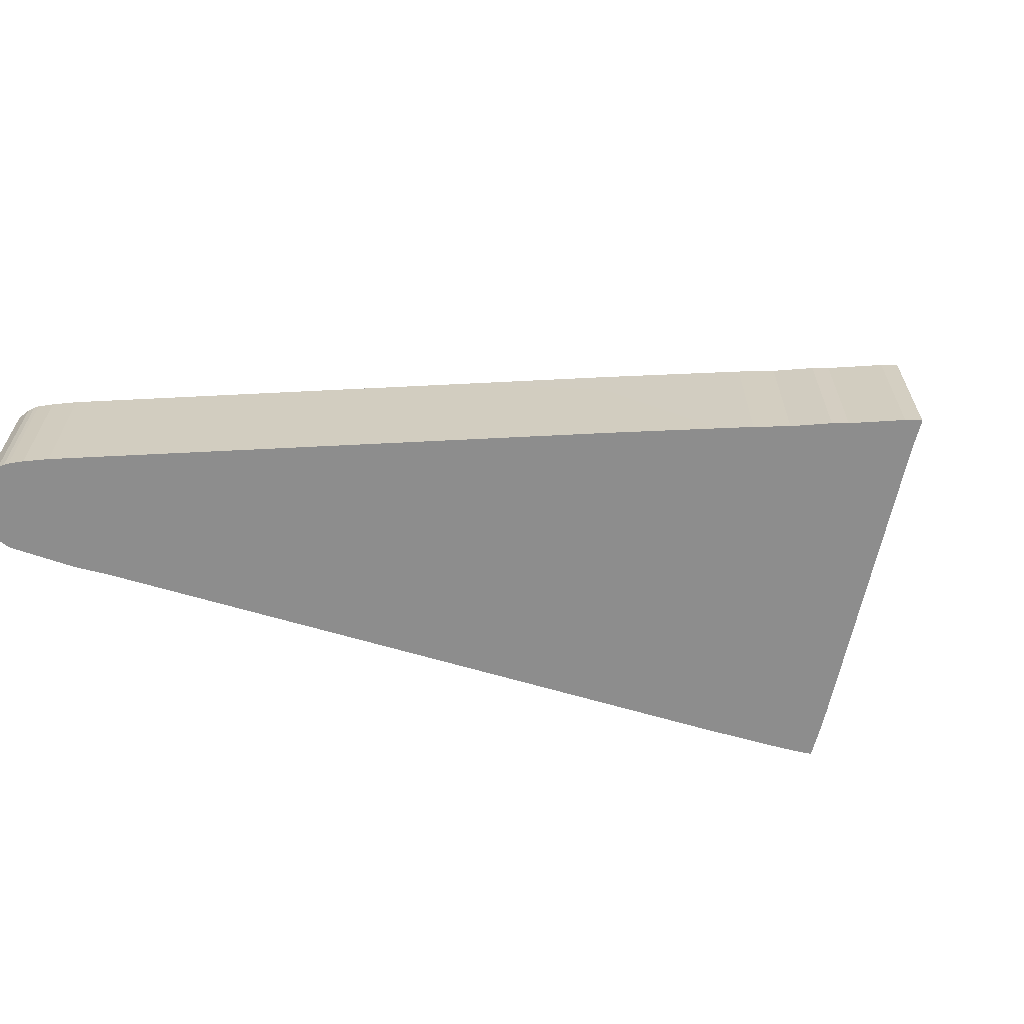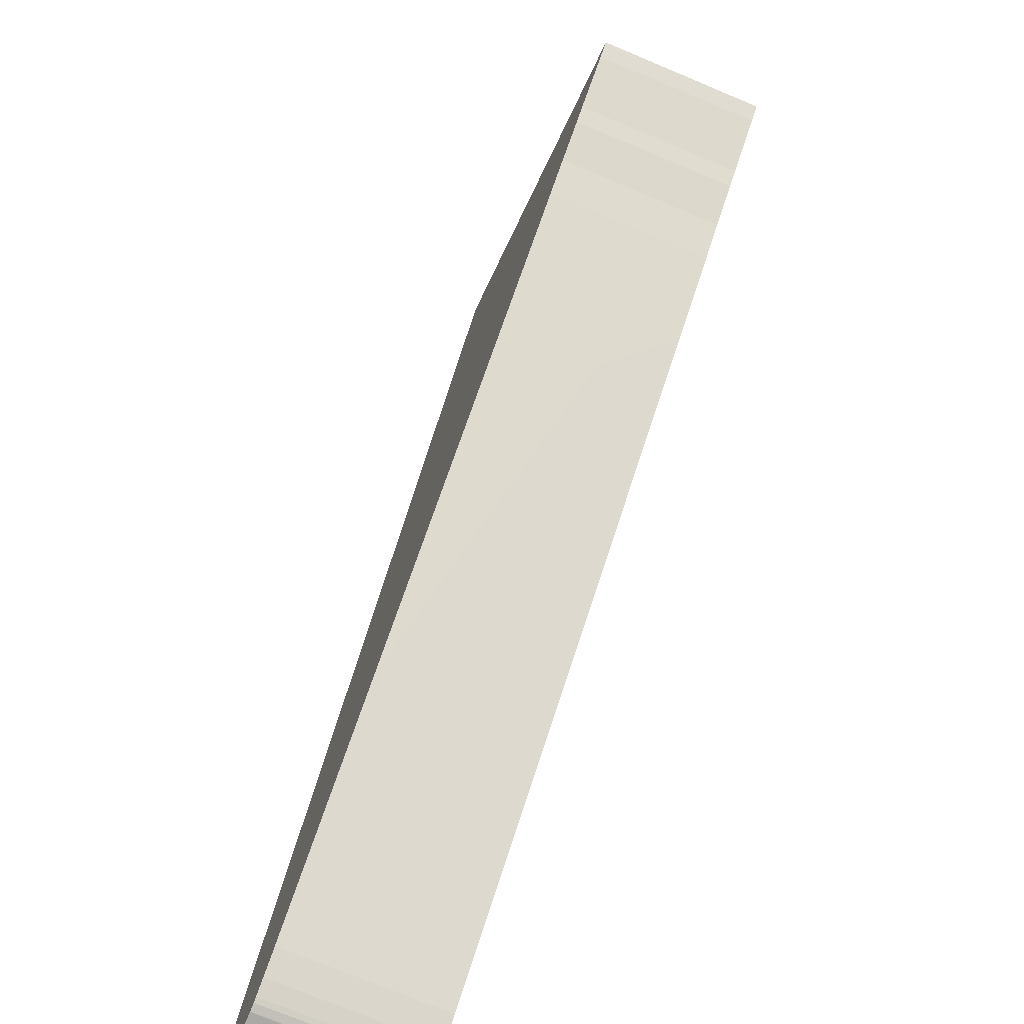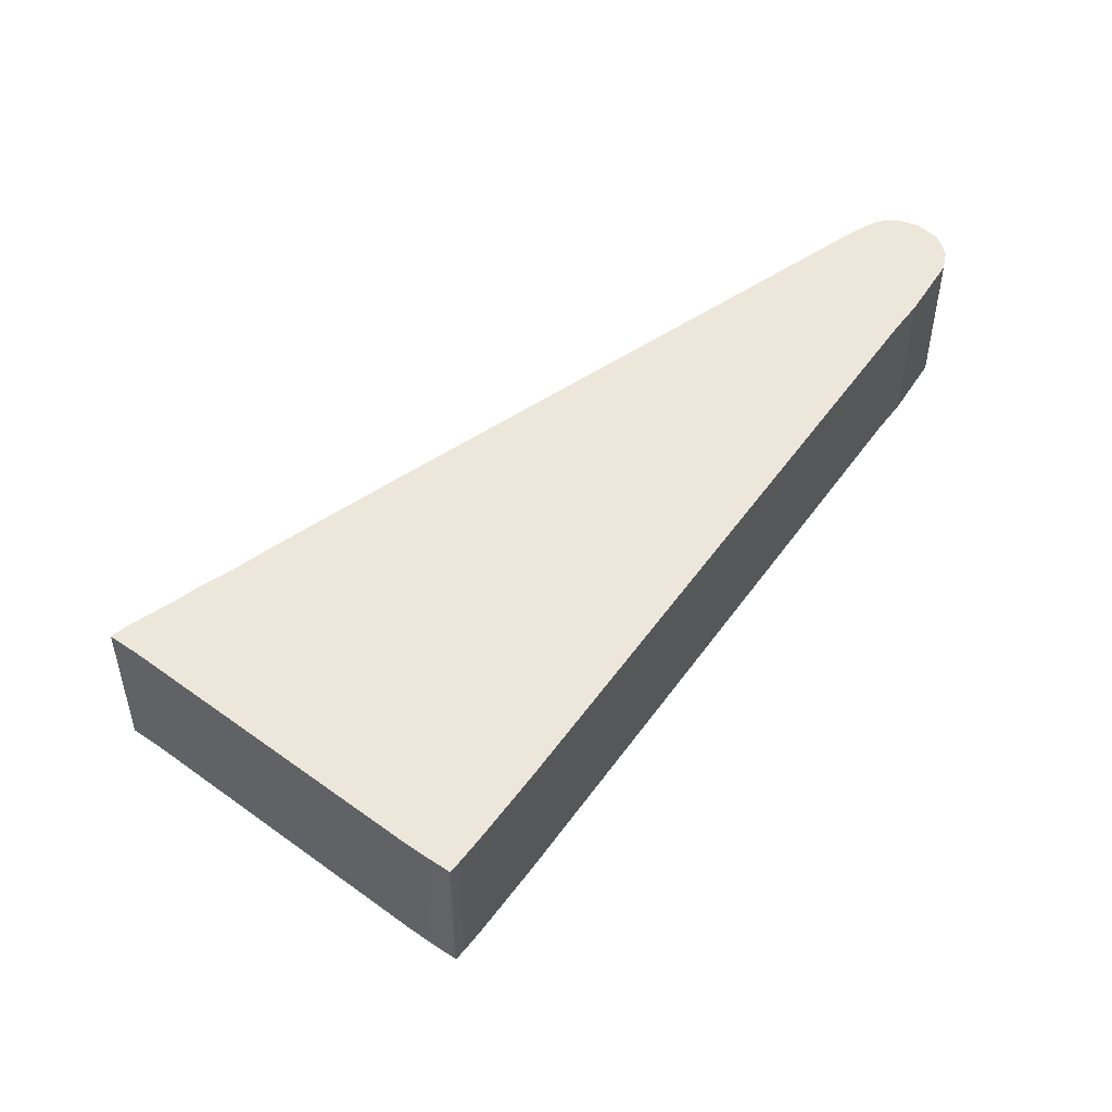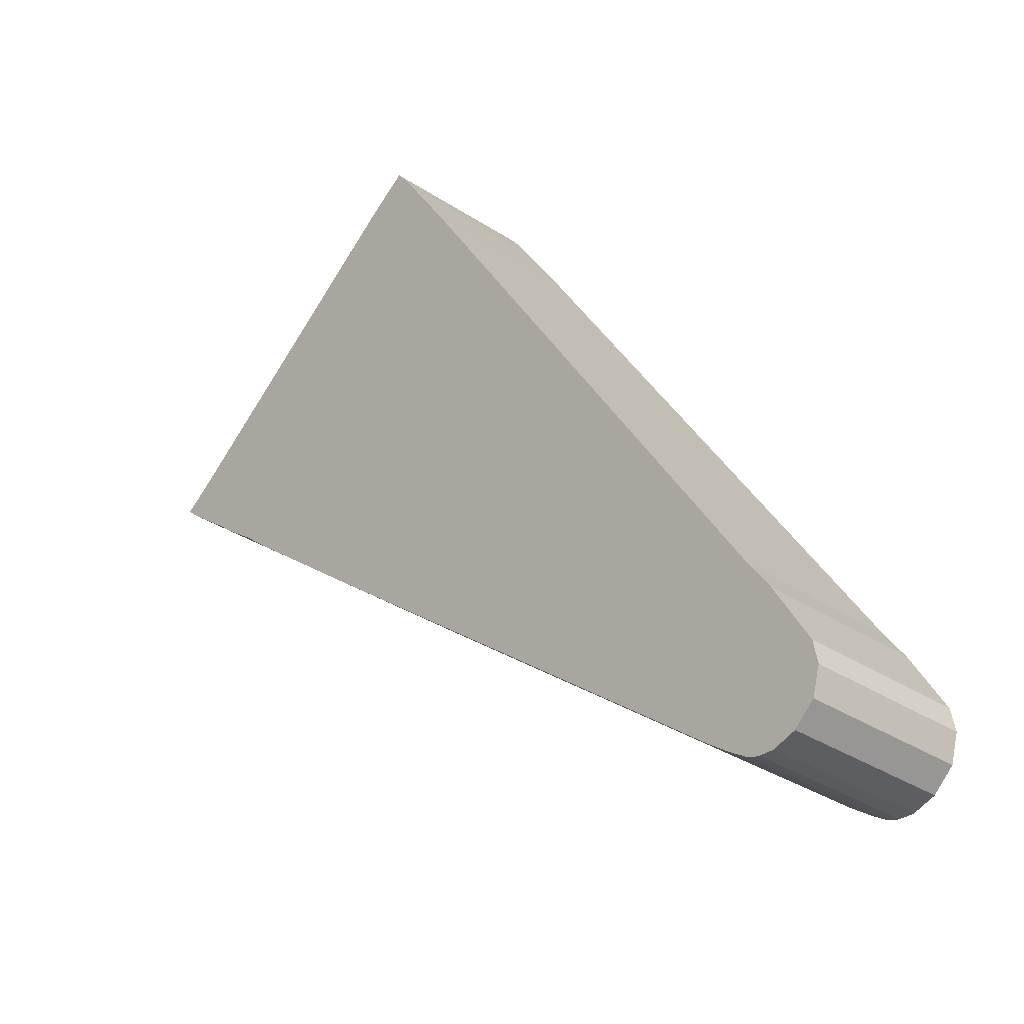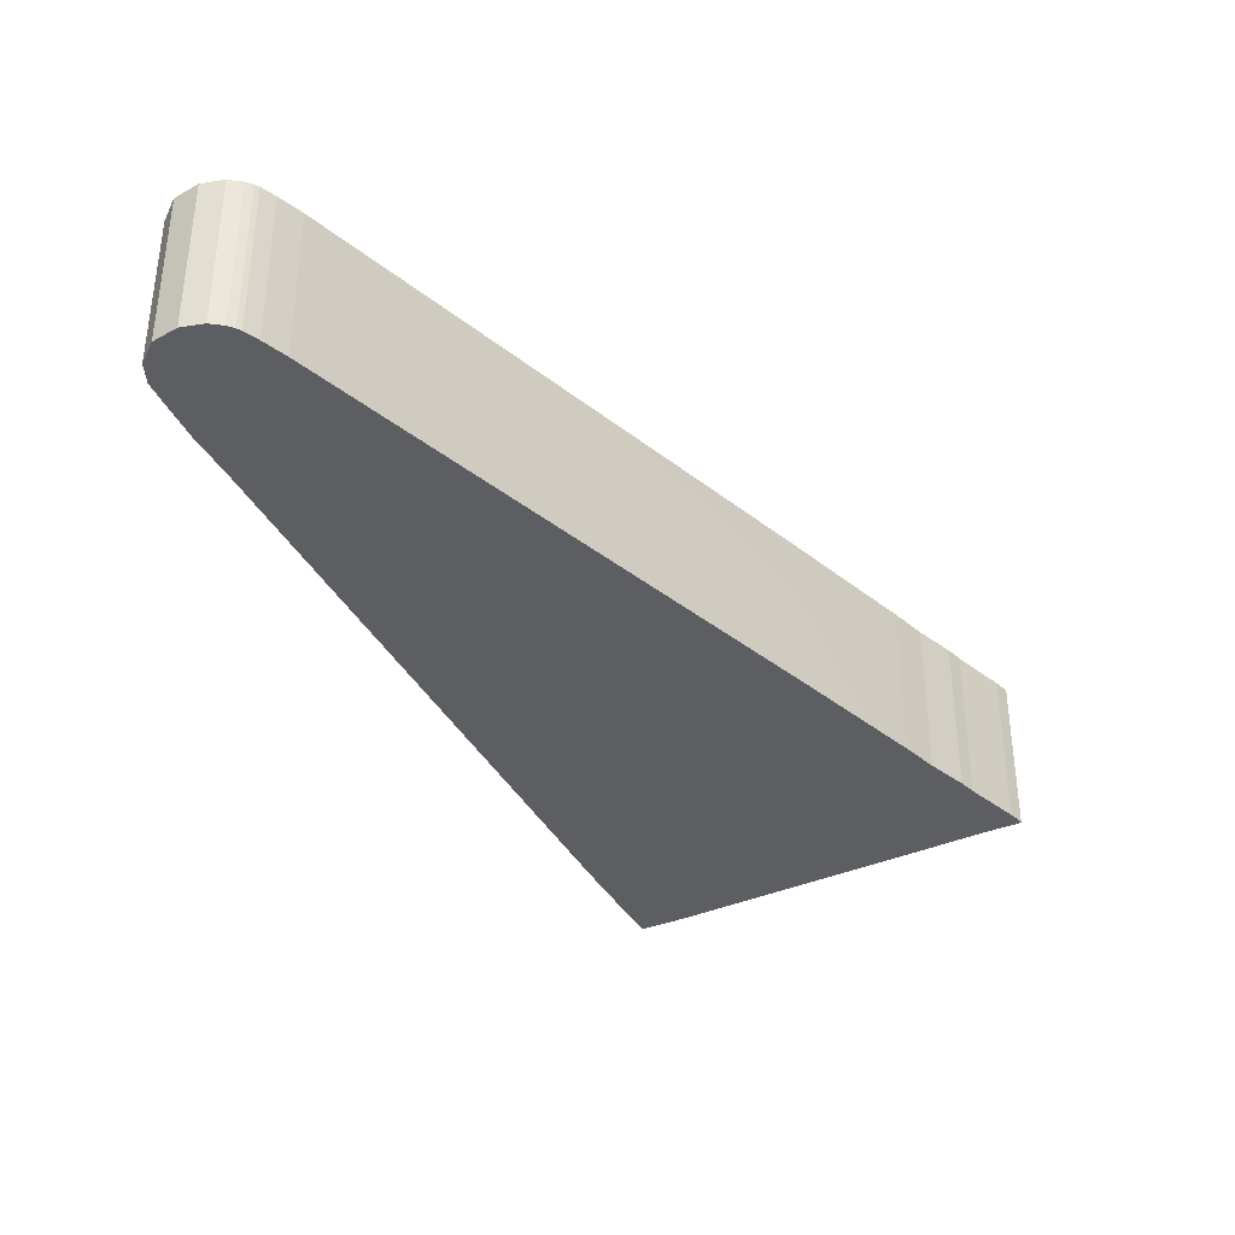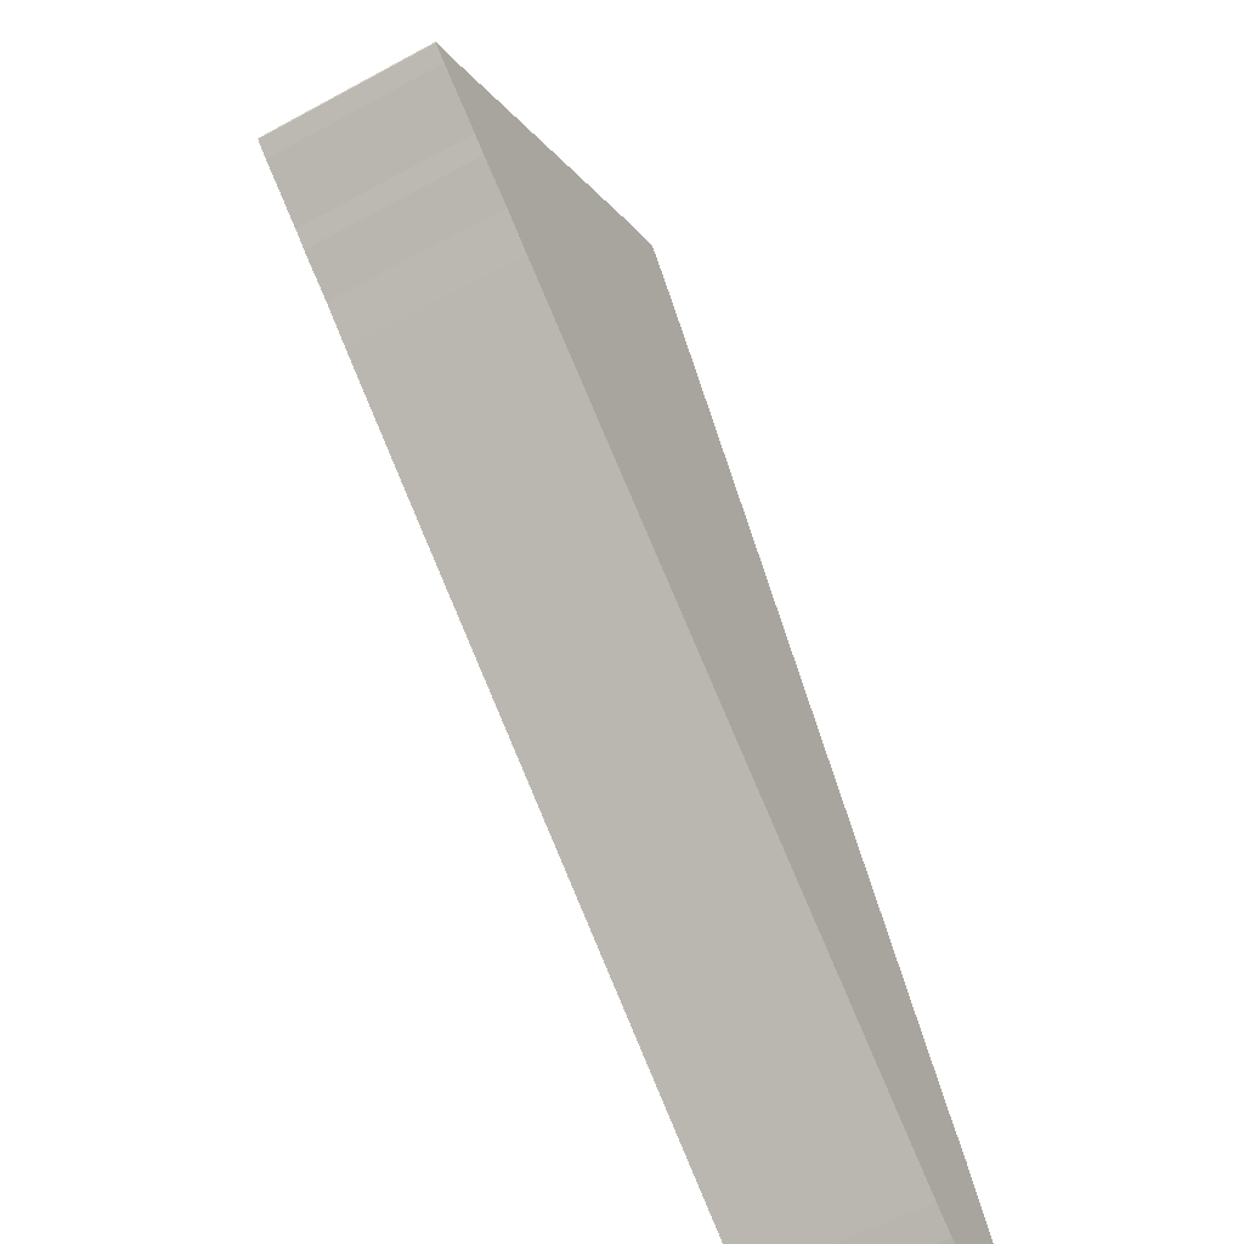
<metadata>
{"format":"obj","ext":"obj","renderer":"f3d","projection":"perspective","resolution":1024,"background":"white","views":[{"elev":-64.6,"azim":40.3,"up":"+Z"},{"elev":-74.3,"azim":67.3,"up":"+Y"},{"elev":51.3,"azim":-179.0,"up":"+Z"},{"elev":-33.0,"azim":-132.2,"up":"+Y"},{"elev":-37.4,"azim":-8.0,"up":"+Z"},{"elev":-56.8,"azim":119.5,"up":"+Y"}]}
</metadata>
<code>
o 4
v -2.321 4.494 -0.55
v -2.265 4.441 -0.55
v -2.342 4.567 -0.55
v -2.127 4.432 -0.55
v -2.088 4.456 -0.55
v -2.33 4.63 -0.55
v -2.025 4.5 -0.55
v -2.226 4.806 -0.55
v -2.164 4.893 -0.55
v 0.02006 6.066 -0.55
v -0.02119 6.157 -0.55
v -0.1146 5.965 -0.55
v -0.8975 6.82 -0.55
v -0.9169 6.795 -0.55
v -0.8941 6.82 -0.55
v -0.8302 6.776 -0.55
v -0.9649 6.727 -0.55
v -0.7653 6.728 -0.55
v -1.094 6.536 -0.55
v -0.1533 5.933 -0.55
v 0.0571 6.098 -0.55
v 0.05794 6.101 -0.55
v -0.2535 5.86 -0.55
v -0.3394 5.791 -0.55
v -0.6786 5.528 -0.55
v -2.204 4.42 -0.55
v -2.163 4.42 -0.55
v -2.141 4.426 -0.55
v -2.342 4.567 -1
v -2.265 4.441 -1
v -2.321 4.494 -1
v -2.33 4.63 -1
v -2.088 4.456 -1
v -2.127 4.432 -1
v -2.226 4.806 -1
v -2.025 4.5 -1
v -2.164 4.893 -1
v -0.1146 5.965 -1
v -0.02119 6.157 -1
v 0.02006 6.066 -1
v -0.8941 6.82 -1
v -0.9169 6.795 -1
v -0.8975 6.82 -1
v -0.8302 6.776 -1
v -0.9649 6.727 -1
v -0.7653 6.728 -1
v -1.094 6.536 -1
v -0.1533 5.933 -1
v 0.05794 6.101 -1
v 0.0571 6.098 -1
v -0.2535 5.86 -1
v -0.3394 5.791 -1
v -0.6786 5.528 -1
v -2.204 4.42 -1
v -2.141 4.426 -1
v -2.163 4.42 -1
f 1 2 3
f 4 5 6
f 2 6 3
f 6 7 8
f 8 7 9
f 10 11 12
f 13 14 15
f 15 14 16
f 16 14 17
f 18 16 17
f 19 18 17
f 12 11 20
f 21 22 10
f 10 22 11
f 11 23 20
f 11 18 23
f 23 18 24
f 25 24 19
f 9 25 19
f 24 18 19
f 9 7 25
f 6 5 7
f 2 4 6
f 2 26 4
f 4 27 28
f 4 26 27
f 29 30 31
f 32 33 34
f 29 32 30
f 35 36 32
f 37 36 35
f 38 39 40
f 41 42 43
f 44 42 41
f 45 42 44
f 45 44 46
f 45 46 47
f 48 39 38
f 40 49 50
f 39 49 40
f 48 51 39
f 51 46 39
f 52 46 51
f 47 52 53
f 47 53 37
f 47 46 52
f 53 36 37
f 36 33 32
f 32 34 30
f 34 54 30
f 55 56 34
f 56 54 34
f 1 30 2
f 1 31 30
f 3 31 1
f 3 29 31
f 6 29 3
f 6 32 29
f 8 32 6
f 8 35 32
f 9 35 8
f 9 37 35
f 19 37 9
f 19 47 37
f 17 47 19
f 17 45 47
f 14 45 17
f 14 42 45
f 13 42 14
f 13 43 42
f 15 43 13
f 15 41 43
f 16 41 15
f 16 44 41
f 18 44 16
f 18 46 44
f 11 46 18
f 11 39 46
f 22 39 11
f 22 49 39
f 21 49 22
f 21 50 49
f 10 50 21
f 10 40 50
f 12 40 10
f 12 38 40
f 20 38 12
f 20 48 38
f 23 48 20
f 23 51 48
f 24 51 23
f 24 52 51
f 25 52 24
f 25 53 52
f 7 53 25
f 7 36 53
f 5 36 7
f 5 33 36
f 4 33 5
f 4 34 33
f 28 34 4
f 28 55 34
f 27 55 28
f 27 56 55
f 26 56 27
f 26 54 56
f 2 54 26
f 2 30 54

</code>
